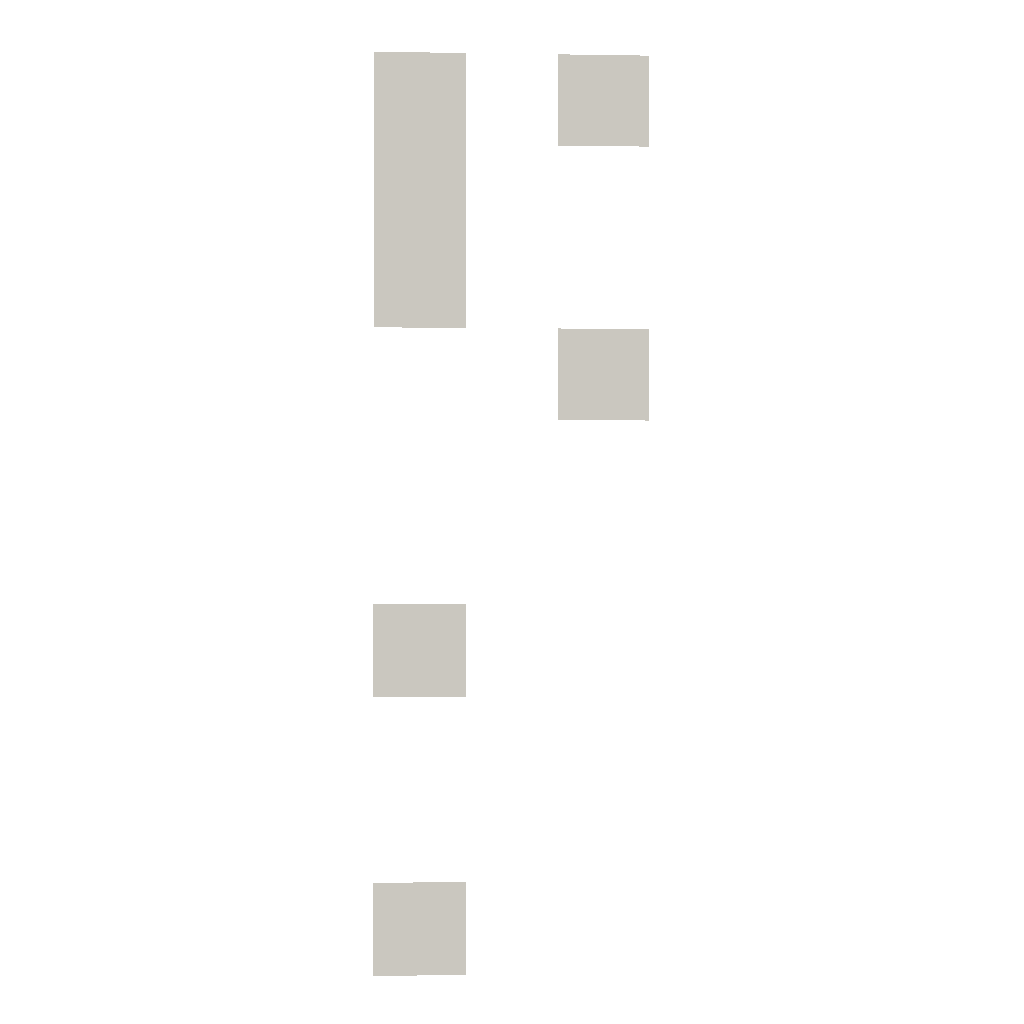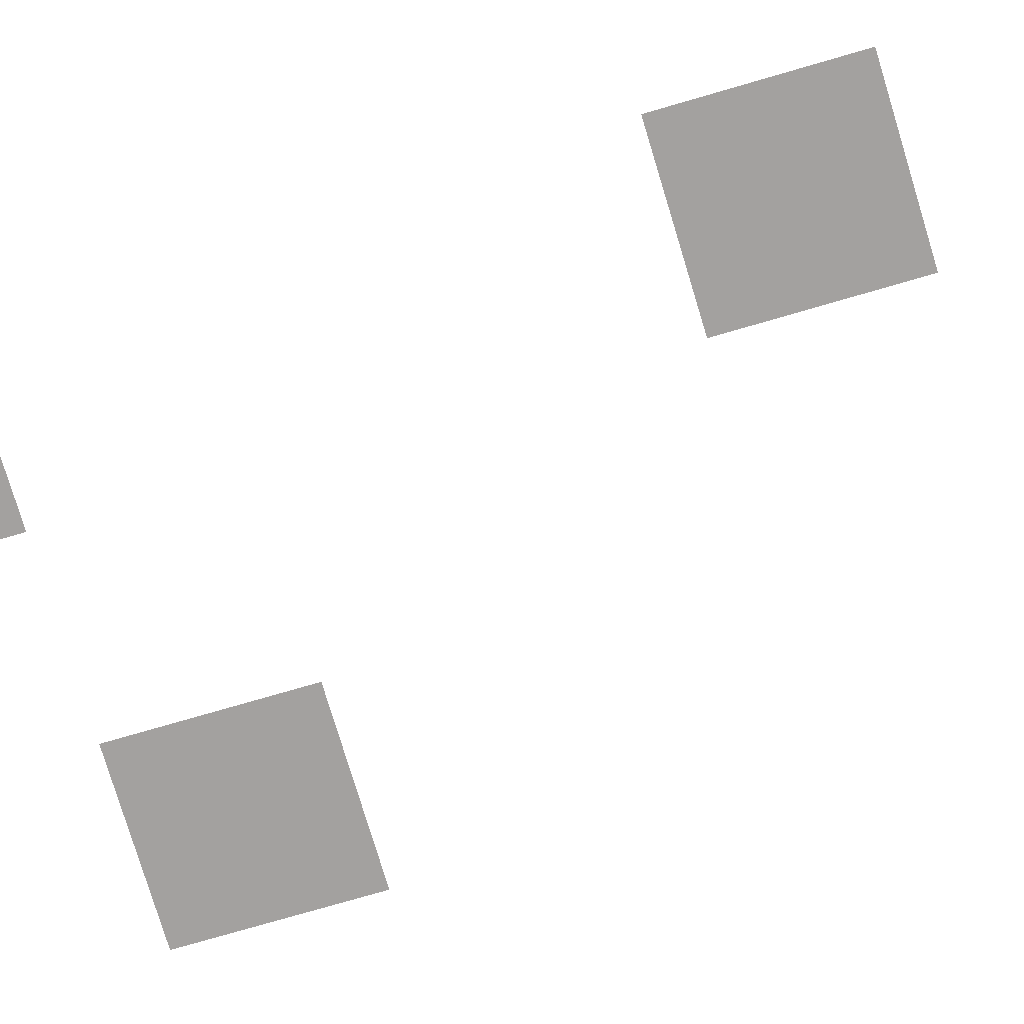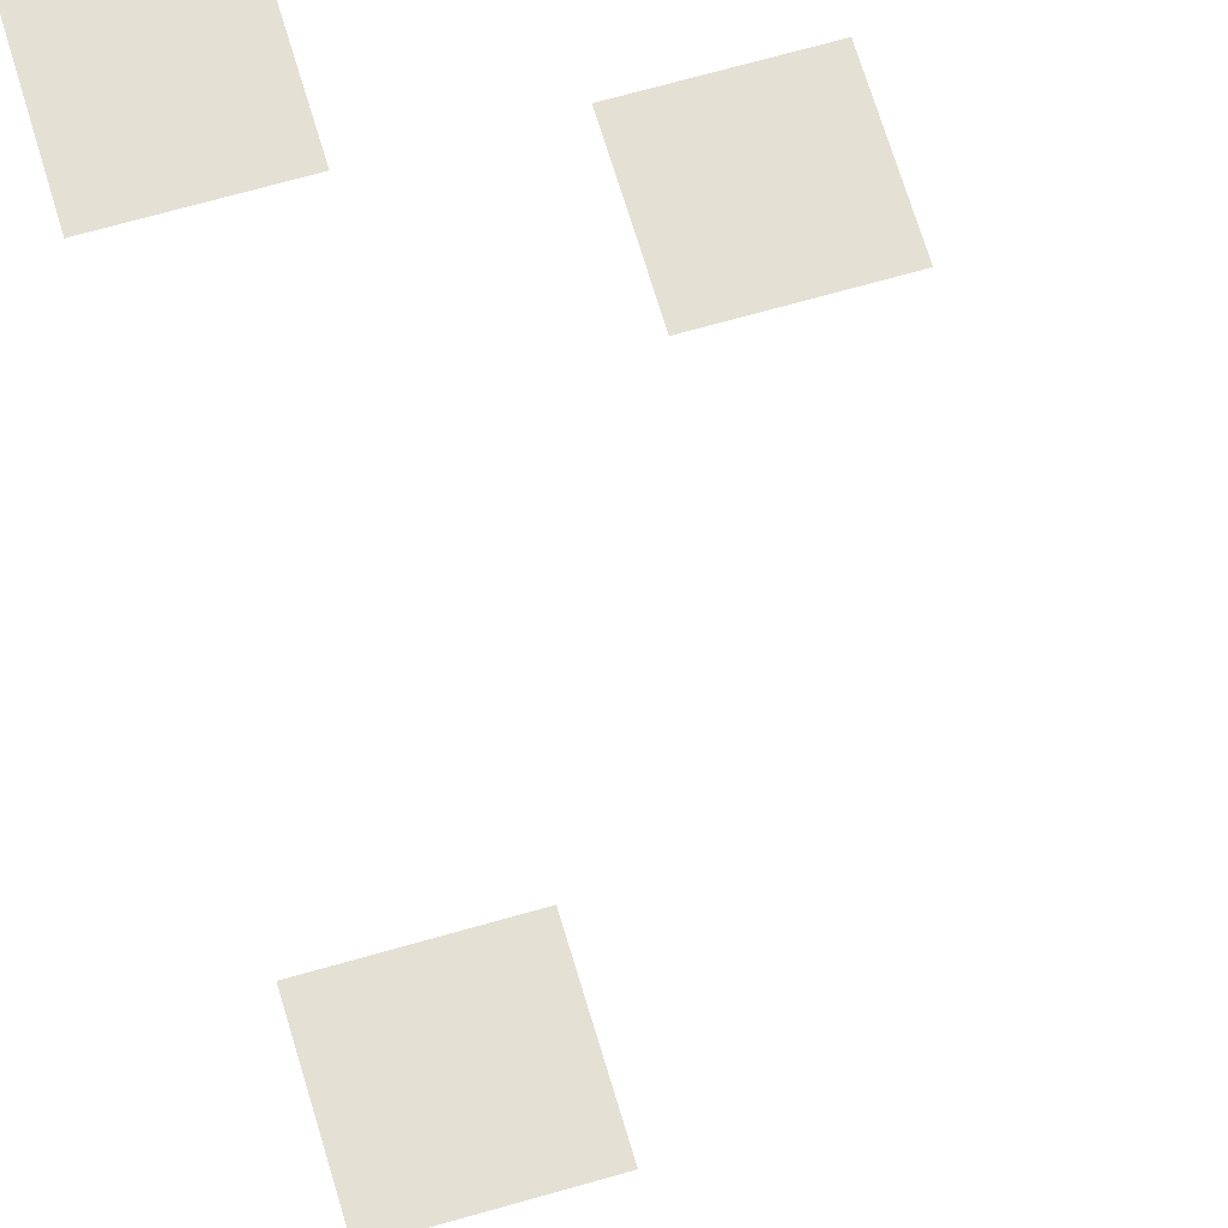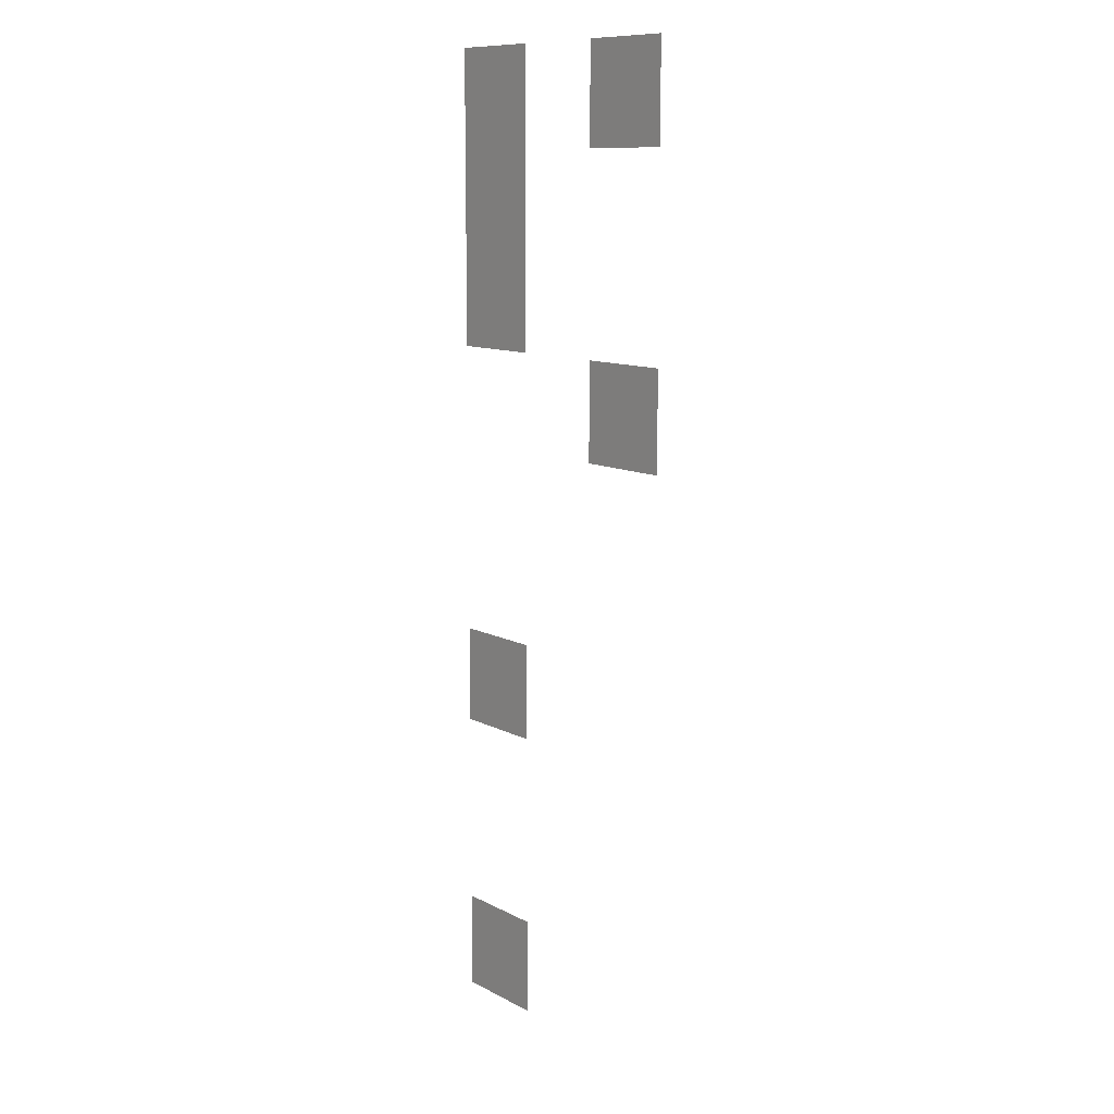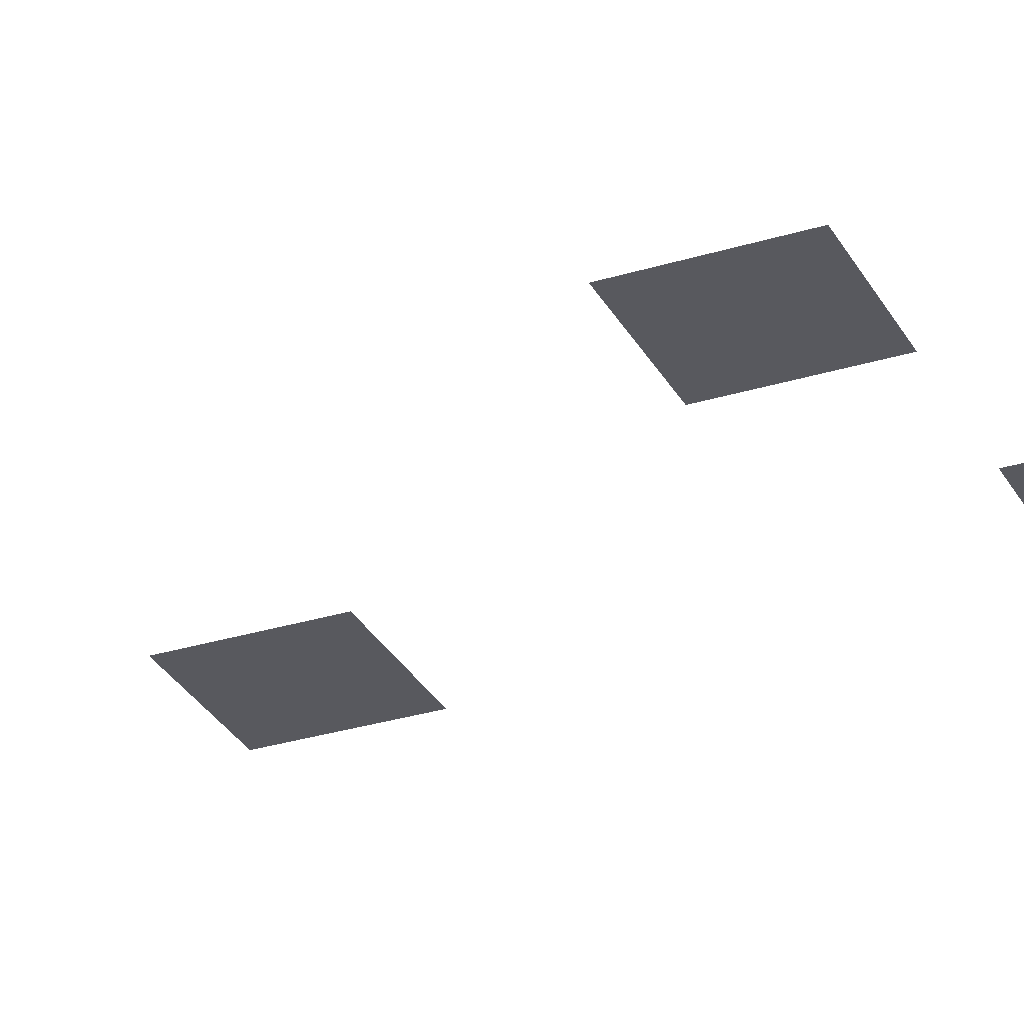
<metadata>
{"format":"obj","ext":"obj","renderer":"f3d","projection":"perspective","resolution":1024,"background":"white","views":[{"elev":-1.0,"azim":-3.1,"up":"+Y"},{"elev":-72.3,"azim":-73.5,"up":"+Z"},{"elev":65.8,"azim":-16.3,"up":"+Z"},{"elev":11.0,"azim":51.6,"up":"+Y"},{"elev":-30.3,"azim":114.1,"up":"+Z"}]}
</metadata>
<code>
v -96 -112 0
v -112 -112 0
v -112 -96 0
v -96 -96 0
v -128 -112 0
v -144 -112 0
v -144 -96 0
v -128 -96 0
v -128 -128 0
v -144 -128 0
v -144 -112 0
v -128 -112 0
v -128 -144 0
v -144 -144 0
v -144 -128 0
v -128 -128 0
v -96 -160 0
v -112 -160 0
v -112 -144 0
v -96 -144 0
v -128 -208 0
v -144 -208 0
v -144 -192 0
v -128 -192 0
v -128 -256 0
v -144 -256 0
v -144 -240 0
v -128 -240 0
g Game-Jam-Map_mesh_0338
f 1 2 3 4
f 5 6 7 8
f 9 10 11 12
f 13 14 15 16
f 17 18 19 20
f 21 22 23 24
f 25 26 27 28

</code>
